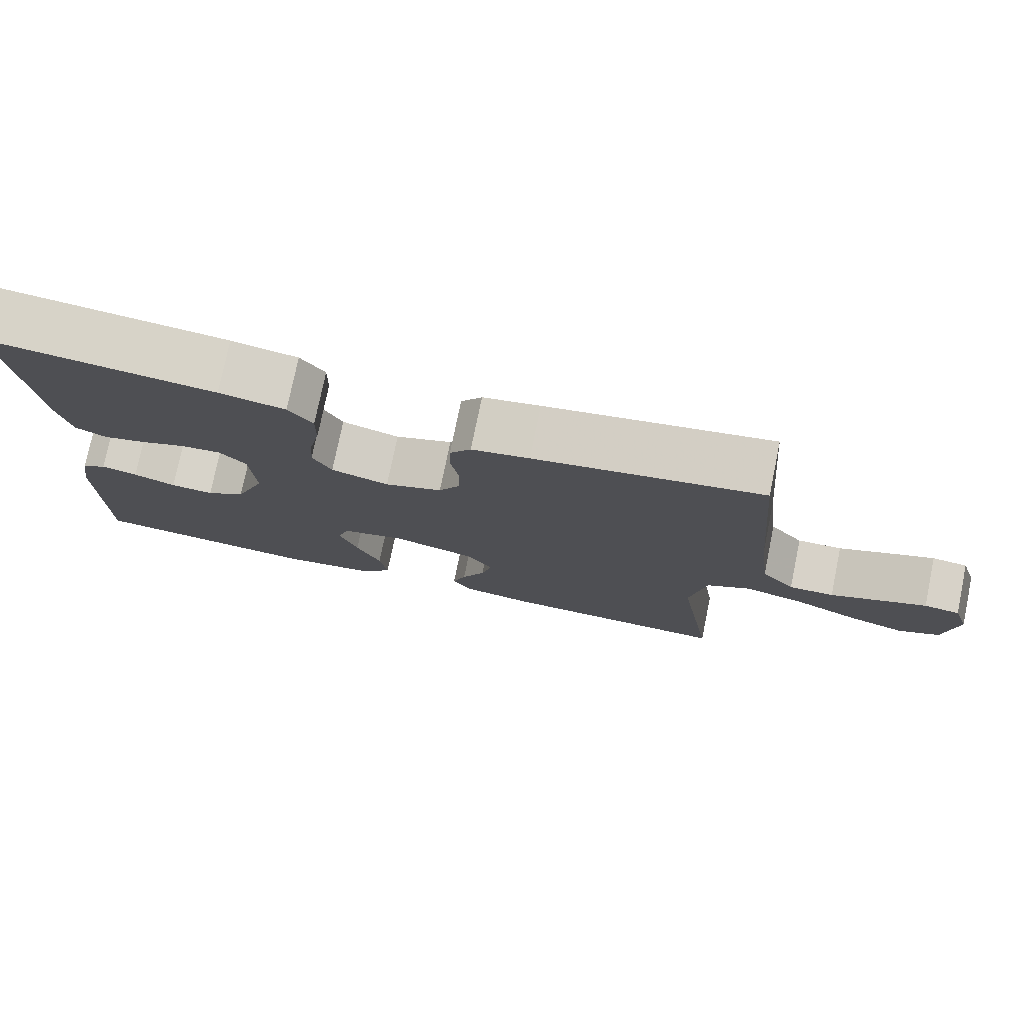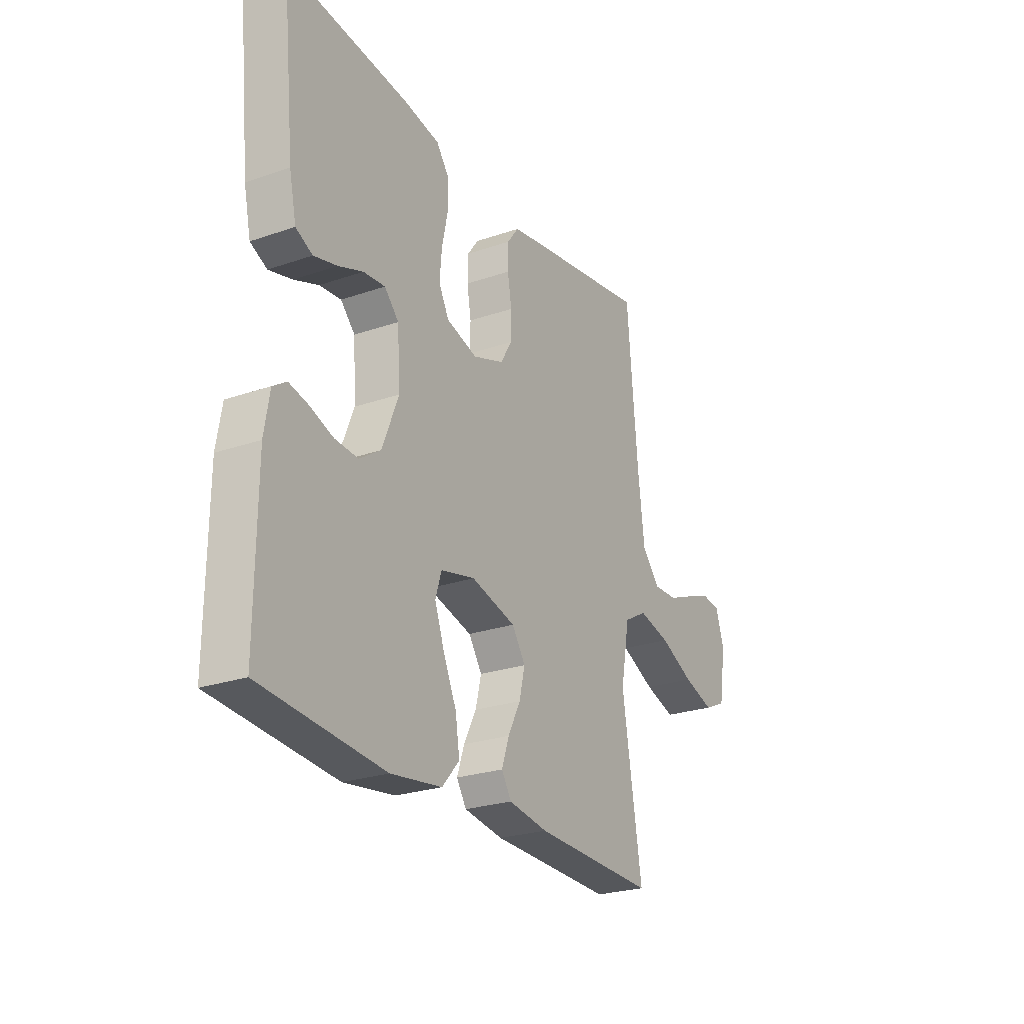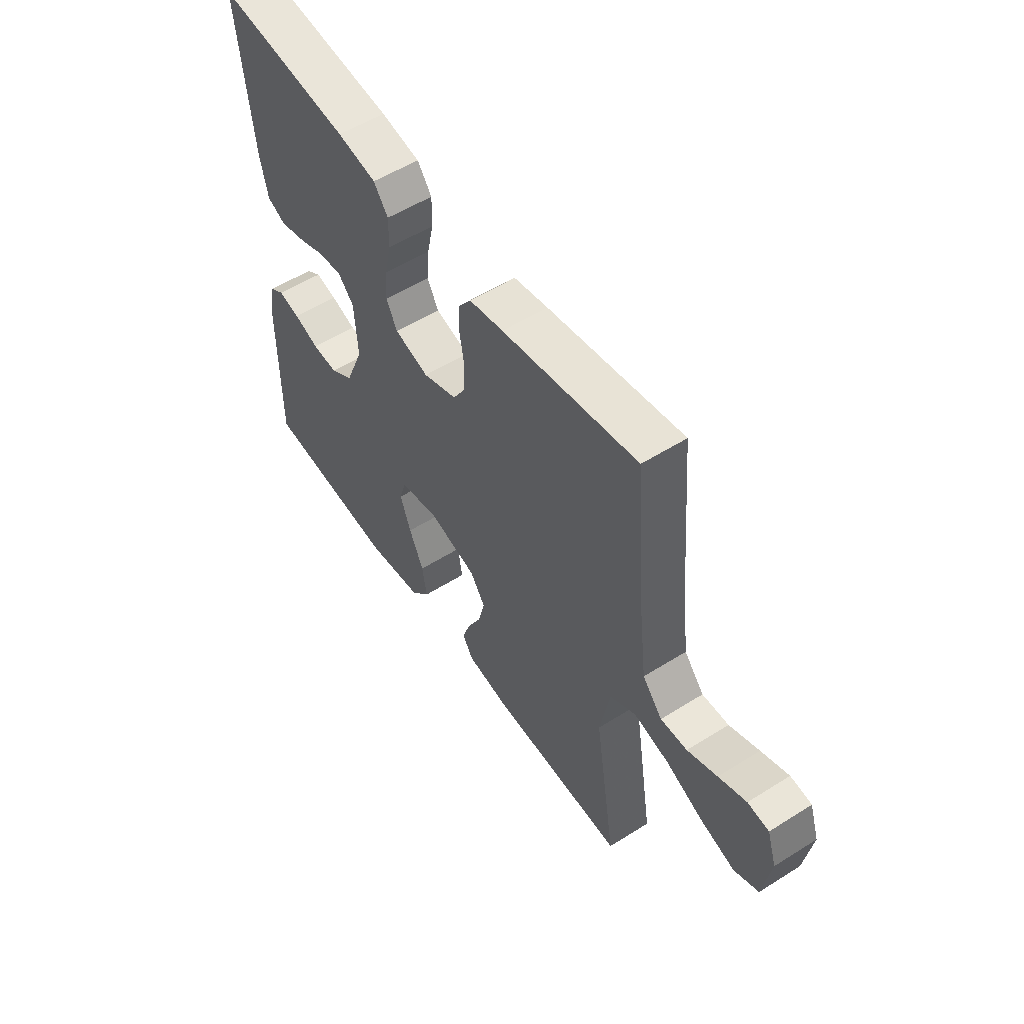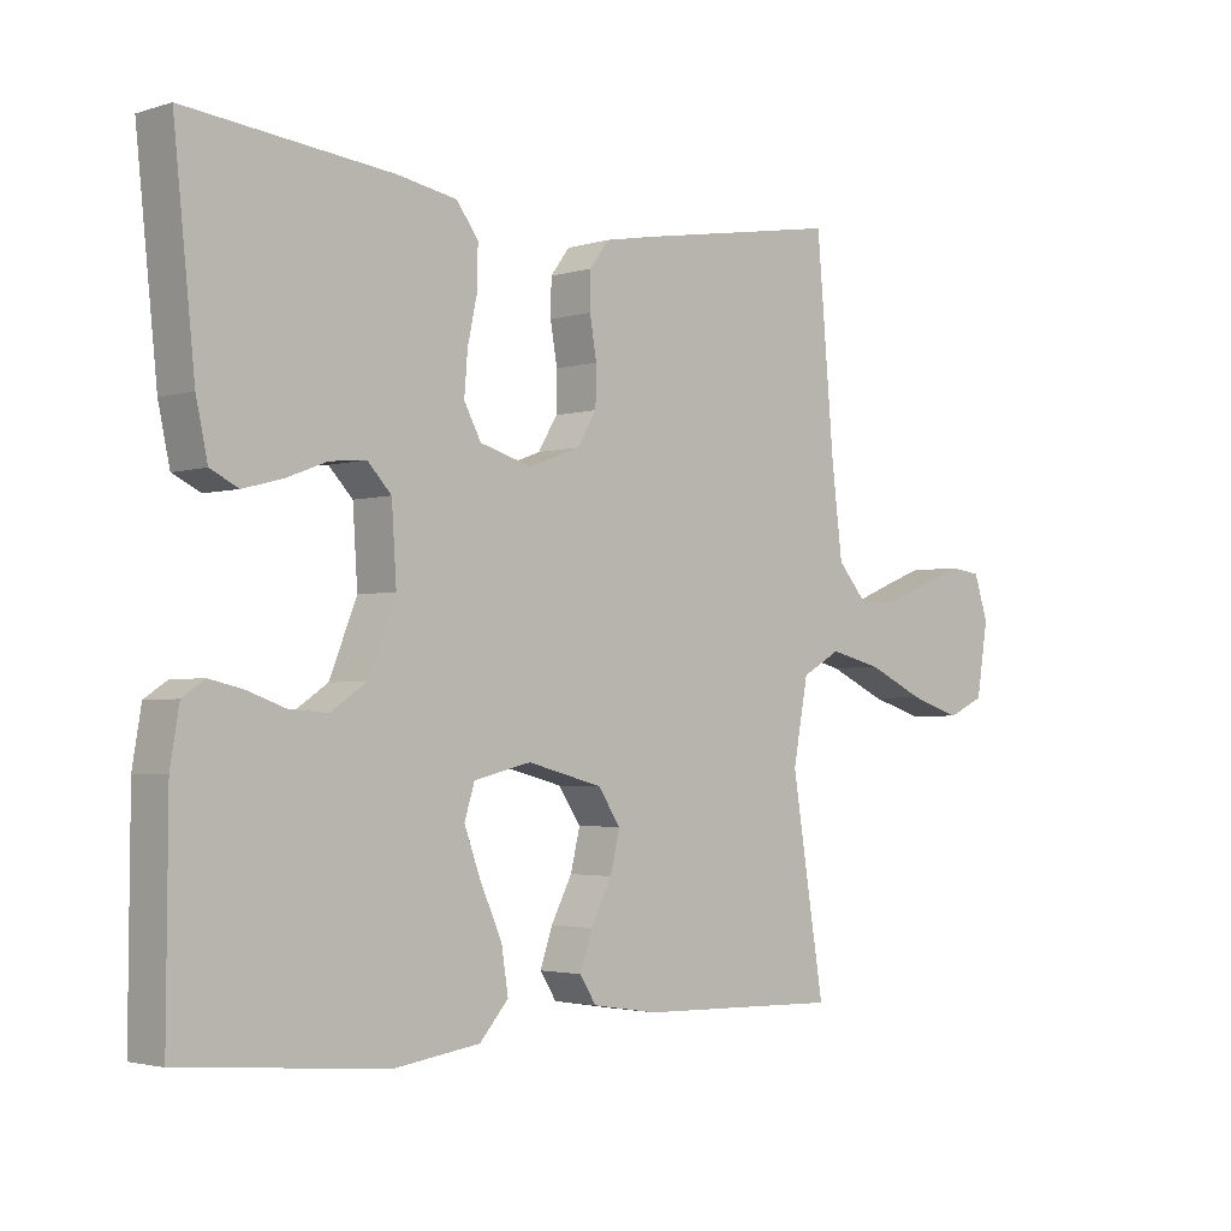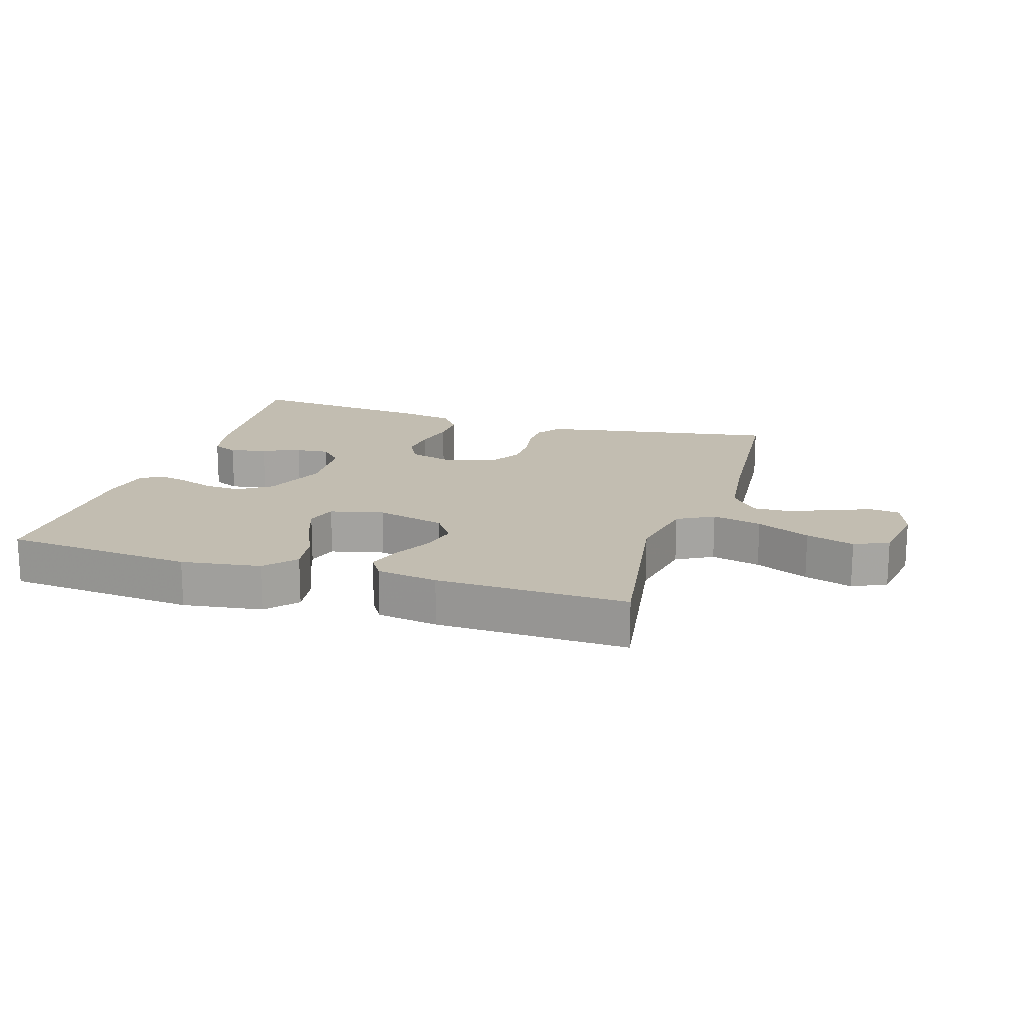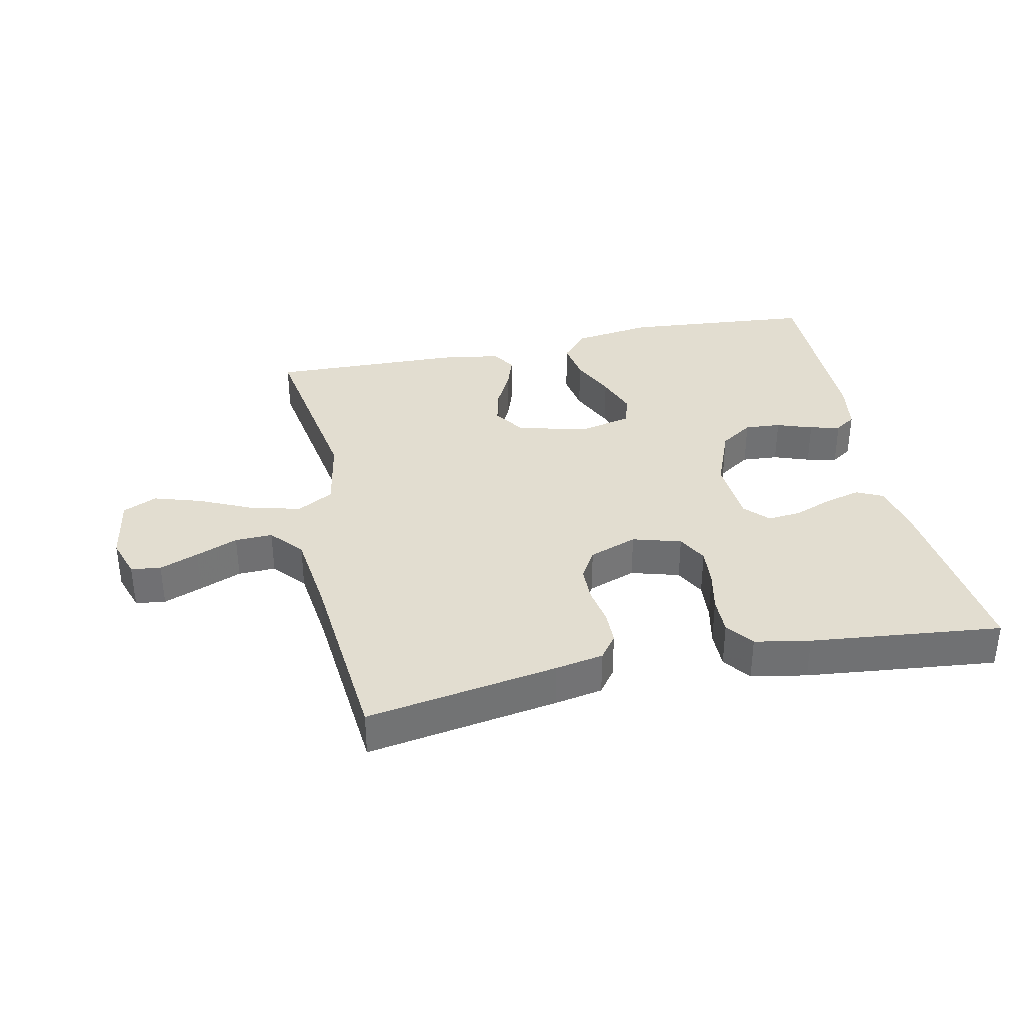
<metadata>
{"format":"obj","ext":"obj","renderer":"f3d","projection":"perspective","resolution":1024,"background":"white","views":[{"elev":76.7,"azim":-168.4,"up":"+Z"},{"elev":-25.1,"azim":119.2,"up":"+Z"},{"elev":54.6,"azim":-123.7,"up":"+Z"},{"elev":-2.7,"azim":136.5,"up":"+Z"},{"elev":16.8,"azim":-162.7,"up":"+Y"},{"elev":35.3,"azim":-12.0,"up":"+Y"}]}
</metadata>
<code>
v -0.5 0.07 0.5
v -0.2 0.07 0.45
v -0.124 0.07 0.436
v -0.096 0.07 0.398
v -0.095 0.07 0.345
v -0.105 0.07 0.286
v -0.104 0.07 0.229
v -0.076 0.07 0.182
v 0 0.07 0.154
v 0.076 0.07 0.176
v 0.101 0.07 0.223
v 0.096 0.07 0.284
v 0.082 0.07 0.349
v 0.081 0.07 0.409
v 0.113 0.07 0.452
v 0.2 0.07 0.468
v 0.5 0.07 0.5
v 0.469 0.07 0.2
v 0.452 0.07 0.121
v 0.411 0.07 0.101
v 0.354 0.07 0.116
v 0.294 0.07 0.139
v 0.241 0.07 0.144
v 0.206 0.07 0.107
v 0.199 0.07 0
v 0.239 0.07 -0.1
v 0.291 0.07 -0.135
v 0.348 0.07 -0.131
v 0.404 0.07 -0.111
v 0.452 0.07 -0.1
v 0.485 0.07 -0.122
v 0.498 0.07 -0.2
v 0.5 0.07 -0.5
v 0.2 0.07 -0.526
v 0.075 0.07 -0.508
v 0.033 0.07 -0.46
v 0.043 0.07 -0.395
v 0.075 0.07 -0.324
v 0.099 0.07 -0.258
v 0.084 0.07 -0.21
v 0 0.07 -0.19
v -0.11 0.07 -0.219
v -0.143 0.07 -0.268
v -0.129 0.07 -0.326
v -0.098 0.07 -0.386
v -0.08 0.07 -0.439
v -0.104 0.07 -0.477
v -0.2 0.07 -0.492
v -0.5 0.07 -0.5
v -0.452 0.07 -0.2
v -0.474 0.07 -0.081
v -0.531 0.07 -0.049
v -0.609 0.07 -0.068
v -0.693 0.07 -0.107
v -0.769 0.07 -0.131
v -0.823 0.07 -0.106
v -0.84 0.07 0
v -0.819 0.07 0.064
v -0.772 0.07 0.07
v -0.711 0.07 0.046
v -0.645 0.07 0.019
v -0.586 0.07 0.017
v -0.542 0.07 0.068
v -0.526 0.07 0.2
v -0.5 0 0.5
v -0.2 0 0.45
v -0.124 0 0.436
v -0.096 0 0.398
v -0.095 0 0.345
v -0.105 0 0.286
v -0.104 0 0.229
v -0.076 0 0.182
v 0 0 0.154
v 0.076 0 0.176
v 0.101 0 0.223
v 0.096 0 0.284
v 0.082 0 0.349
v 0.081 0 0.409
v 0.113 0 0.452
v 0.2 0 0.468
v 0.5 0 0.5
v 0.469 0 0.2
v 0.452 0 0.121
v 0.411 0 0.101
v 0.354 0 0.116
v 0.294 0 0.139
v 0.241 0 0.144
v 0.206 0 0.107
v 0.199 0 0
v 0.239 0 -0.1
v 0.291 0 -0.135
v 0.348 0 -0.131
v 0.404 0 -0.111
v 0.452 0 -0.1
v 0.485 0 -0.122
v 0.498 0 -0.2
v 0.5 0 -0.5
v 0.2 0 -0.526
v 0.075 0 -0.508
v 0.033 0 -0.46
v 0.043 0 -0.395
v 0.075 0 -0.324
v 0.099 0 -0.258
v 0.084 0 -0.21
v 0 0 -0.19
v -0.11 0 -0.219
v -0.143 0 -0.268
v -0.129 0 -0.326
v -0.098 0 -0.386
v -0.08 0 -0.439
v -0.104 0 -0.477
v -0.2 0 -0.492
v -0.5 0 -0.5
v -0.452 0 -0.2
v -0.474 0 -0.081
v -0.531 0 -0.049
v -0.609 0 -0.068
v -0.693 0 -0.107
v -0.769 0 -0.131
v -0.823 0 -0.106
v -0.84 0 0
v -0.819 0 0.064
v -0.772 0 0.07
v -0.711 0 0.046
v -0.645 0 0.019
v -0.586 0 0.017
v -0.542 0 0.068
v -0.526 0 0.2
f 58 59 60 61
f 56 57 58 61
f 56 61 62
f 53 54 55 56
f 52 53 56 62
f 51 52 62 63
f 47 48 49 50
f 47 50 51
f 44 45 46 47
f 43 44 47 51
f 42 43 51 63
f 35 36 37 38
f 35 38 39
f 34 35 39
f 33 34 39 40
f 31 32 33 40
f 28 29 30 31
f 27 28 31 40
f 19 20 21 22
f 17 18 19 22
f 17 22 23
f 16 17 23 24
f 12 13 14 15
f 11 12 15 16
f 3 4 5 6
f 3 6 7
f 64 1 2 3
f 64 3 7
f 41 42 63 64
f 41 64 7 8
f 26 27 40 41
f 25 26 41 8
f 11 16 24 25
f 10 11 25
f 9 10 25
f 8 9 25
f 125 124 123 122
f 125 122 121 120
f 126 125 120
f 120 119 118 117
f 126 120 117 116
f 127 126 116 115
f 114 113 112 111
f 115 114 111
f 111 110 109 108
f 115 111 108 107
f 127 115 107 106
f 102 101 100 99
f 103 102 99
f 103 99 98
f 104 103 98 97
f 104 97 96 95
f 95 94 93 92
f 104 95 92 91
f 86 85 84 83
f 86 83 82 81
f 87 86 81
f 88 87 81 80
f 79 78 77 76
f 80 79 76 75
f 70 69 68 67
f 71 70 67
f 67 66 65 128
f 71 67 128
f 128 127 106 105
f 72 71 128 105
f 105 104 91 90
f 72 105 90 89
f 89 88 80 75
f 89 75 74
f 89 74 73
f 89 73 72
f 1 65 66 2
f 2 66 67 3
f 3 67 68 4
f 4 68 69 5
f 5 69 70 6
f 6 70 71 7
f 7 71 72 8
f 8 72 73 9
f 9 73 74 10
f 10 74 75 11
f 11 75 76 12
f 12 76 77 13
f 13 77 78 14
f 14 78 79 15
f 15 79 80 16
f 16 80 81 17
f 17 81 82 18
f 18 82 83 19
f 19 83 84 20
f 20 84 85 21
f 21 85 86 22
f 22 86 87 23
f 23 87 88 24
f 24 88 89 25
f 25 89 90 26
f 26 90 91 27
f 27 91 92 28
f 28 92 93 29
f 29 93 94 30
f 30 94 95 31
f 31 95 96 32
f 32 96 97 33
f 33 97 98 34
f 34 98 99 35
f 35 99 100 36
f 36 100 101 37
f 37 101 102 38
f 38 102 103 39
f 39 103 104 40
f 40 104 105 41
f 41 105 106 42
f 42 106 107 43
f 43 107 108 44
f 44 108 109 45
f 45 109 110 46
f 46 110 111 47
f 47 111 112 48
f 48 112 113 49
f 49 113 114 50
f 50 114 115 51
f 51 115 116 52
f 52 116 117 53
f 53 117 118 54
f 54 118 119 55
f 55 119 120 56
f 56 120 121 57
f 57 121 122 58
f 58 122 123 59
f 59 123 124 60
f 60 124 125 61
f 61 125 126 62
f 62 126 127 63
f 63 127 128 64
f 64 128 65 1

</code>
